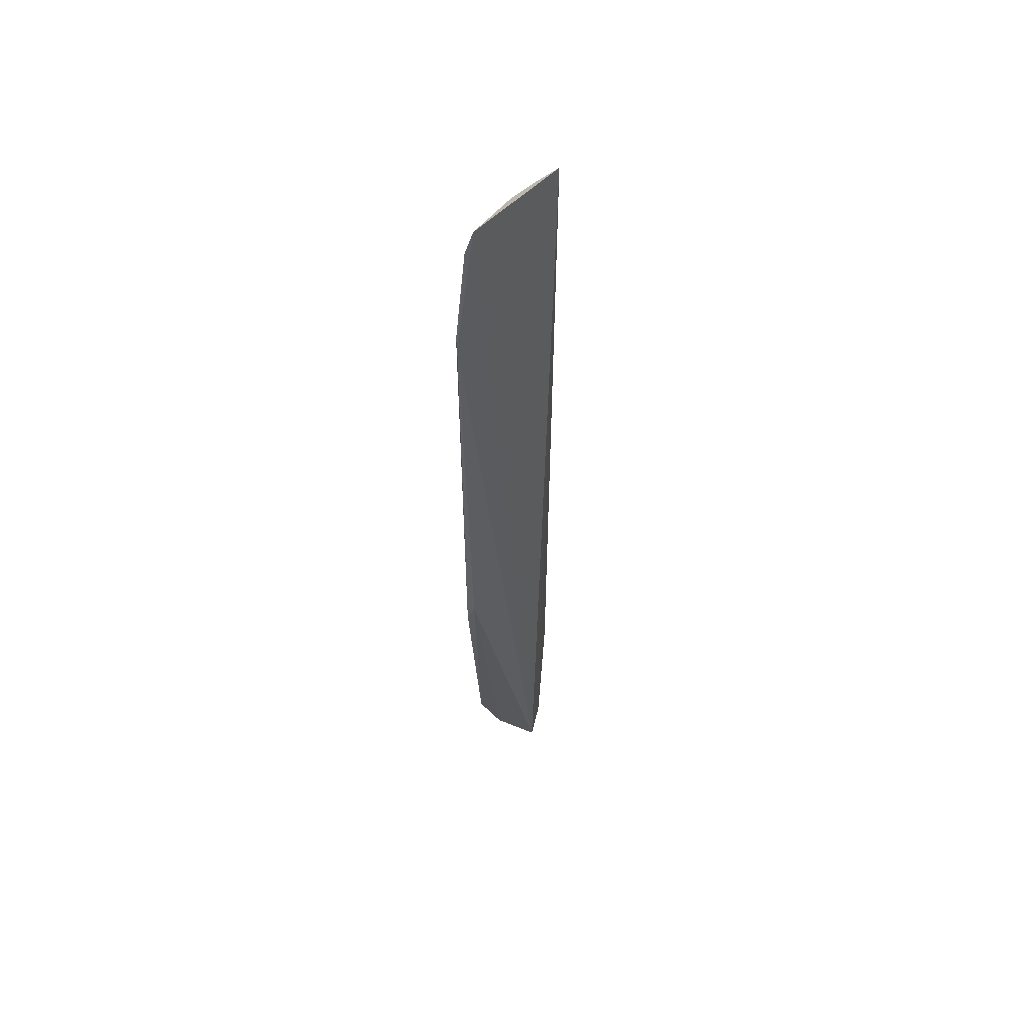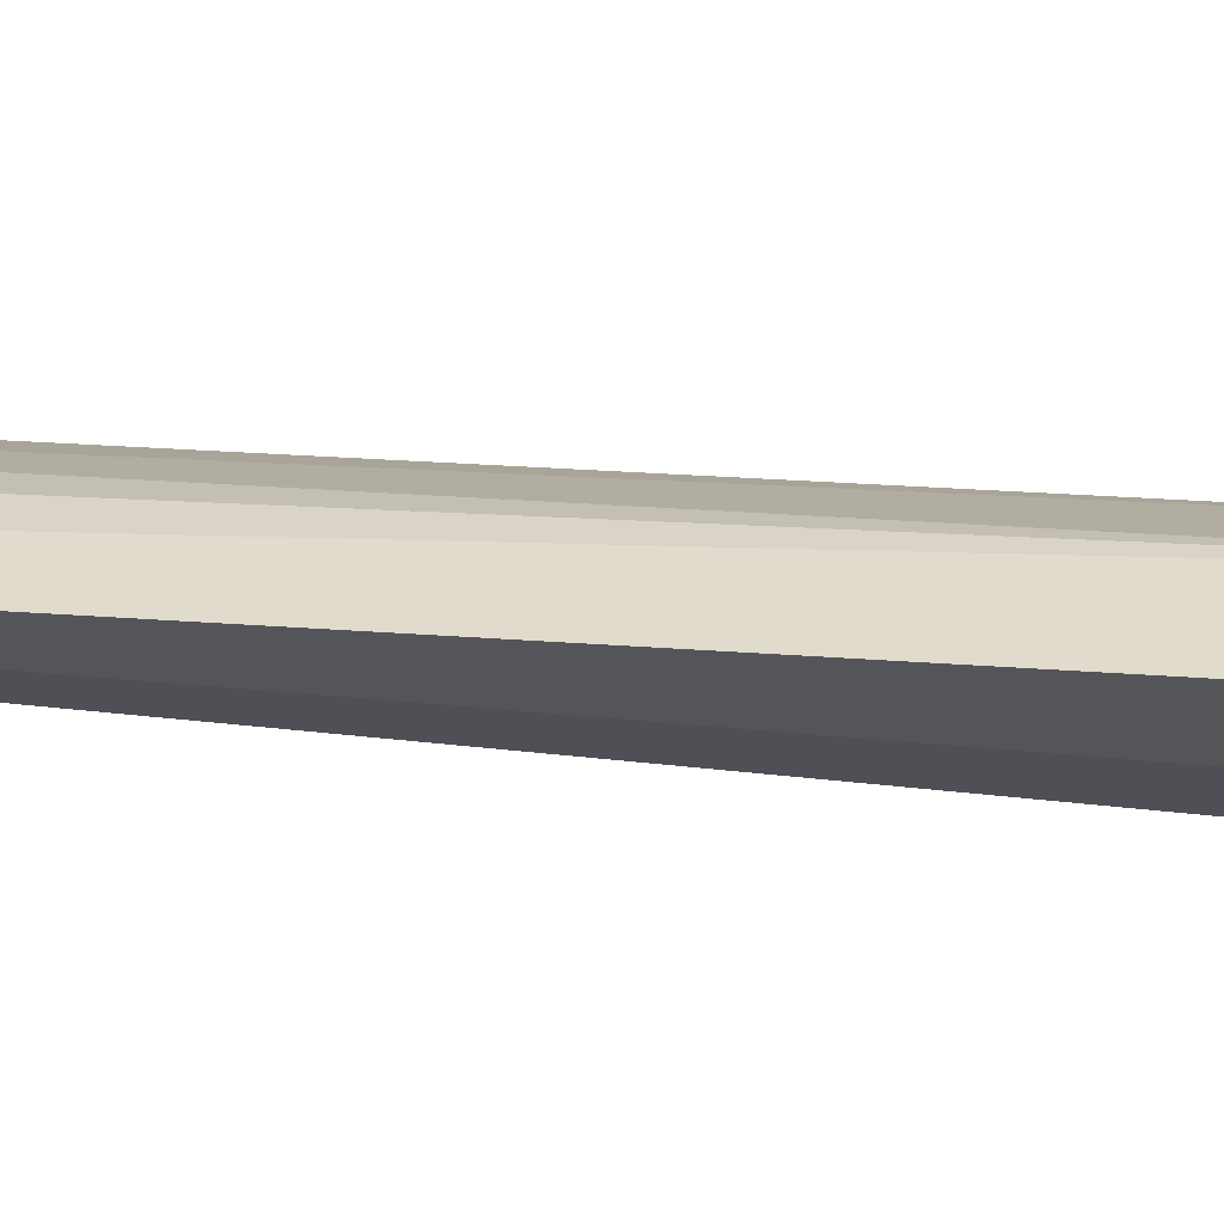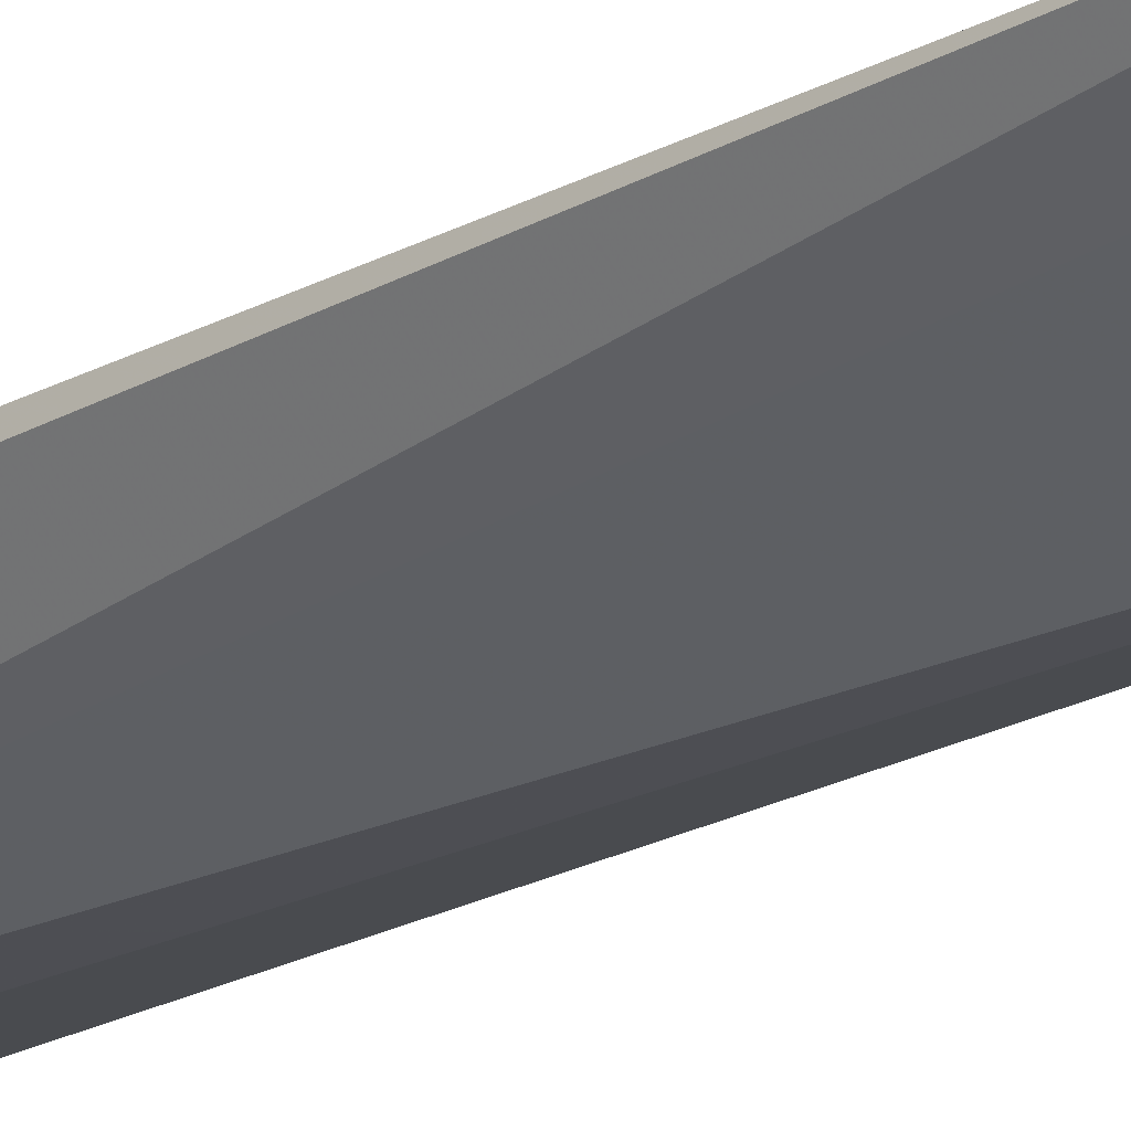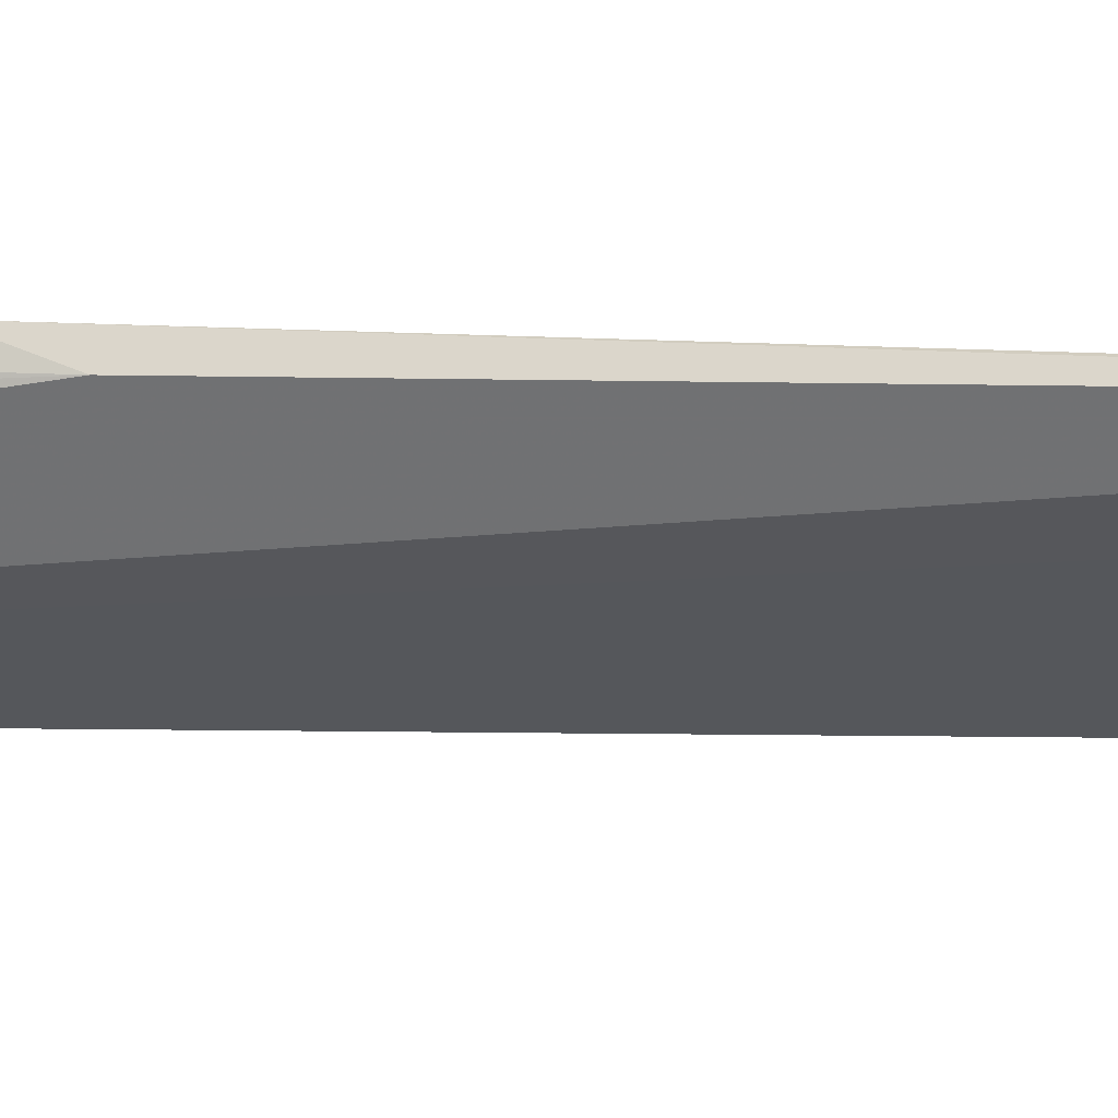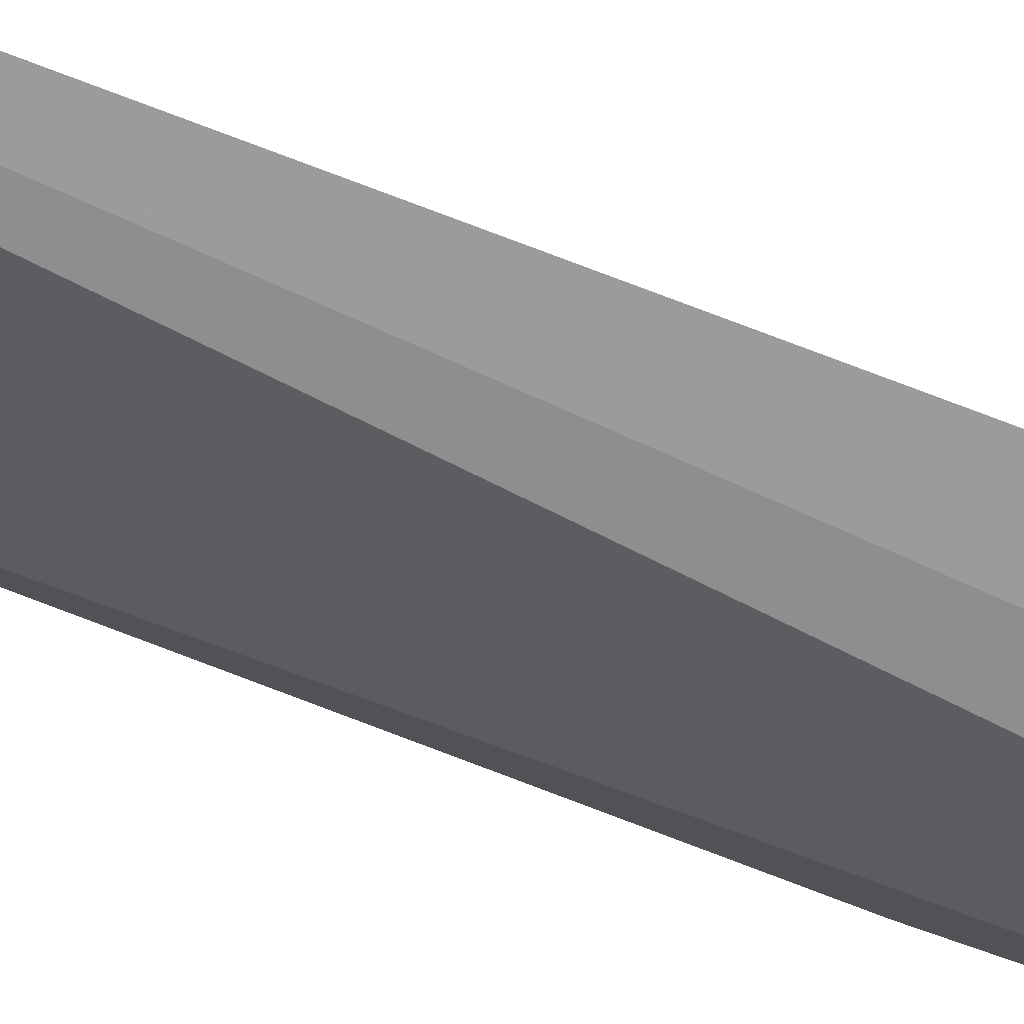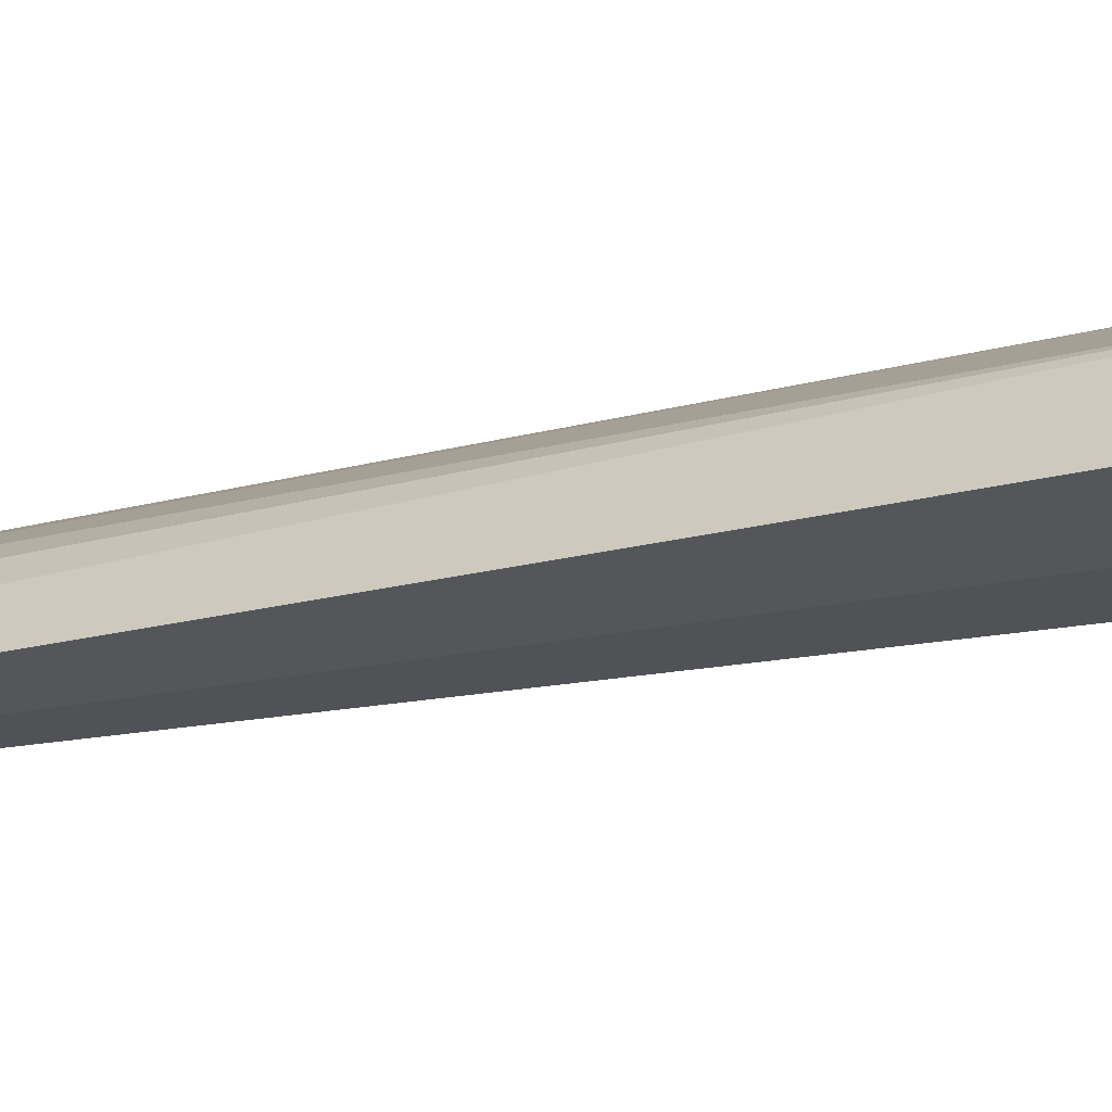
<metadata>
{"format":"obj","ext":"obj","renderer":"f3d","projection":"perspective","resolution":1024,"background":"white","views":[{"elev":57.7,"azim":-75.2,"up":"+Z"},{"elev":-16.9,"azim":78.5,"up":"+Y"},{"elev":-19.0,"azim":-42.5,"up":"+Y"},{"elev":-3.0,"azim":-111.1,"up":"+Y"},{"elev":-62.6,"azim":67.3,"up":"+Y"},{"elev":-18.7,"azim":117.0,"up":"+Y"}]}
</metadata>
<code>
v 0.09203 0.08393 0.2212
v 0.09624 0.08452 -0.4192
v 0.05064 0.1219 -0.4001
v 0.01003 0.1251 0.2168
v 0.02445 0.07775 -0.4927
v 0.06266 0.1089 0.2161
v 0.05446 0.07896 -0.4977
v 0.01699 0.1212 0.2303
v -0.003444 0.1292 -0.2353
v 0.03597 0.1205 0.2157
v 0.07572 0.1085 -0.2861
v 0.01655 0.1084 -0.465
v 0.05191 0.1075 -0.4692
v -0.005623 0.1277 0.1369
v 0.078 0.0983 0.2168
v -0.003432 0.1288 0.1453
v 0.05011 0.1215 -0.2861
v 0.07557 0.1083 -0.4148
v 0.02517 0.08621 -0.4907
v 0.01138 0.1243 -0.4276
v -0.005433 0.1225 -0.2163
v 0.05395 0.08685 -0.4952
v 0.03837 0.1219 -0.4288
f 7 2 1
f 7 1 5
f 8 5 1
f 10 8 6
f 10 4 8
f 11 1 2
f 14 8 4
f 14 5 8
f 15 8 1
f 15 6 8
f 15 11 6
f 15 1 11
f 16 3 9
f 16 4 10
f 16 14 4
f 16 9 14
f 17 10 6
f 17 16 10
f 17 3 16
f 17 11 3
f 17 6 11
f 18 11 2
f 18 3 11
f 18 2 13
f 19 7 5
f 19 5 12
f 20 9 3
f 20 13 12
f 21 12 5
f 21 20 12
f 21 9 20
f 21 14 9
f 21 5 14
f 22 13 2
f 22 2 7
f 22 7 19
f 22 19 12
f 22 12 13
f 23 18 13
f 23 3 18
f 23 20 3
f 23 13 20

</code>
